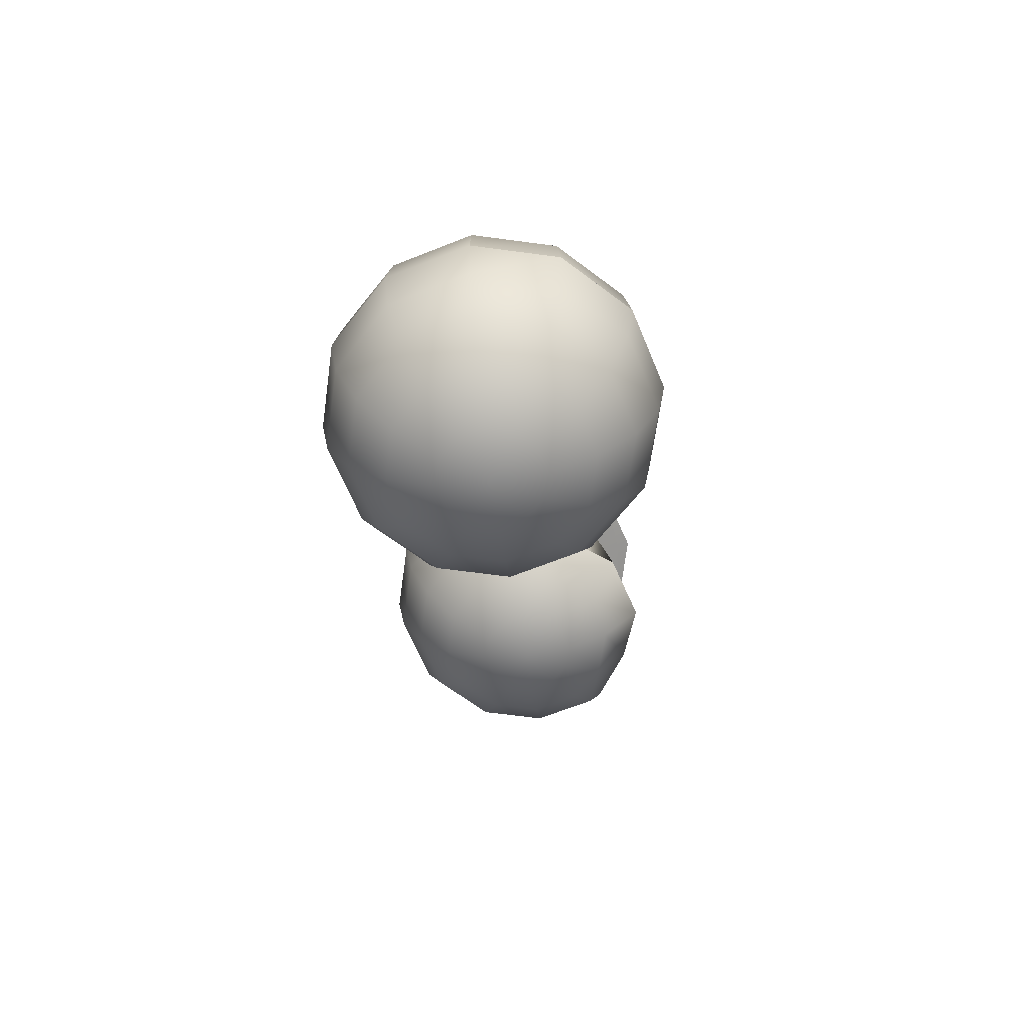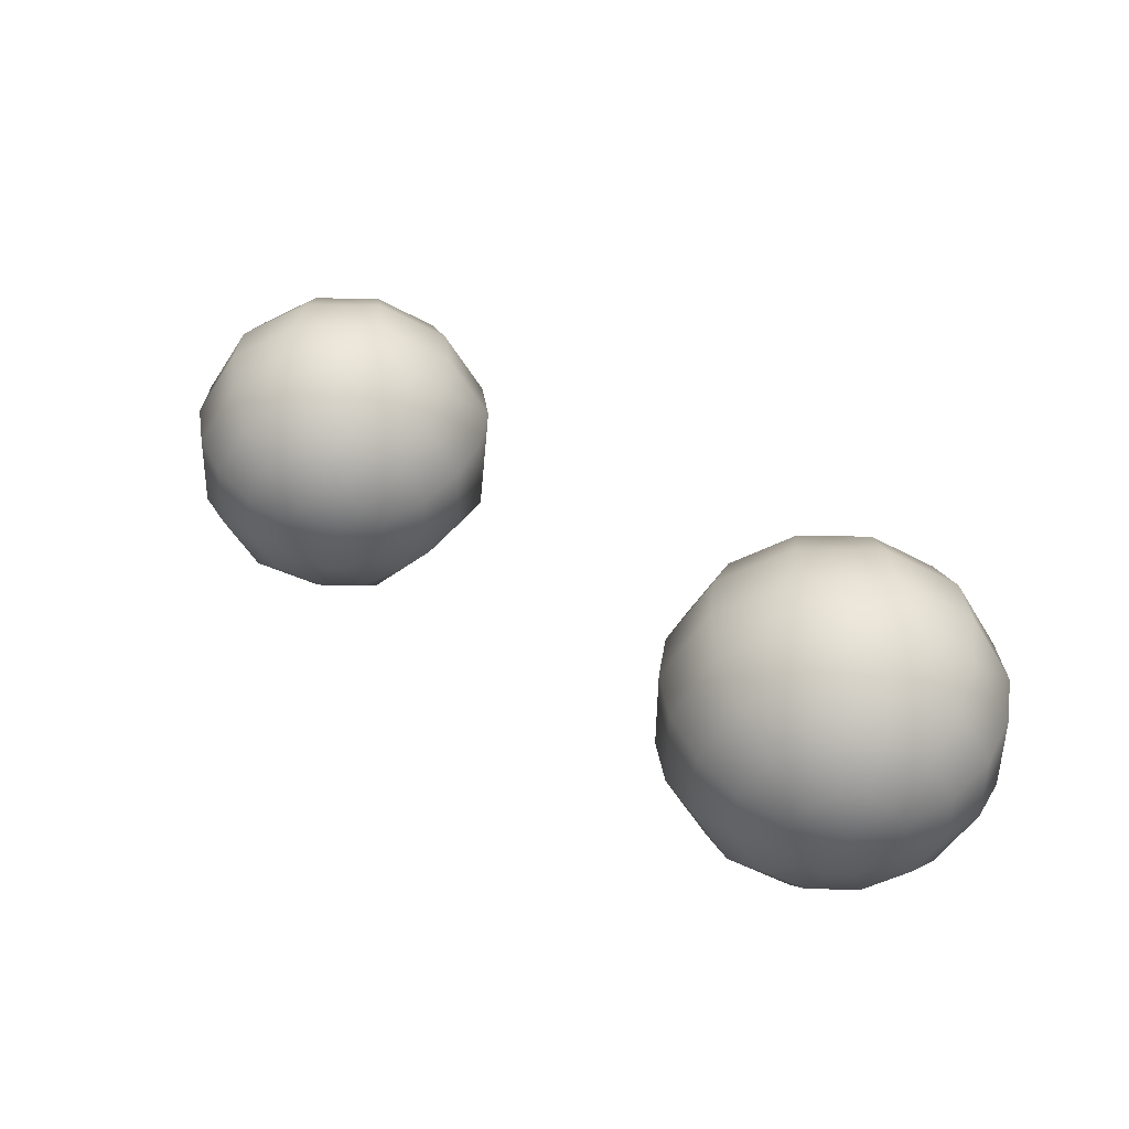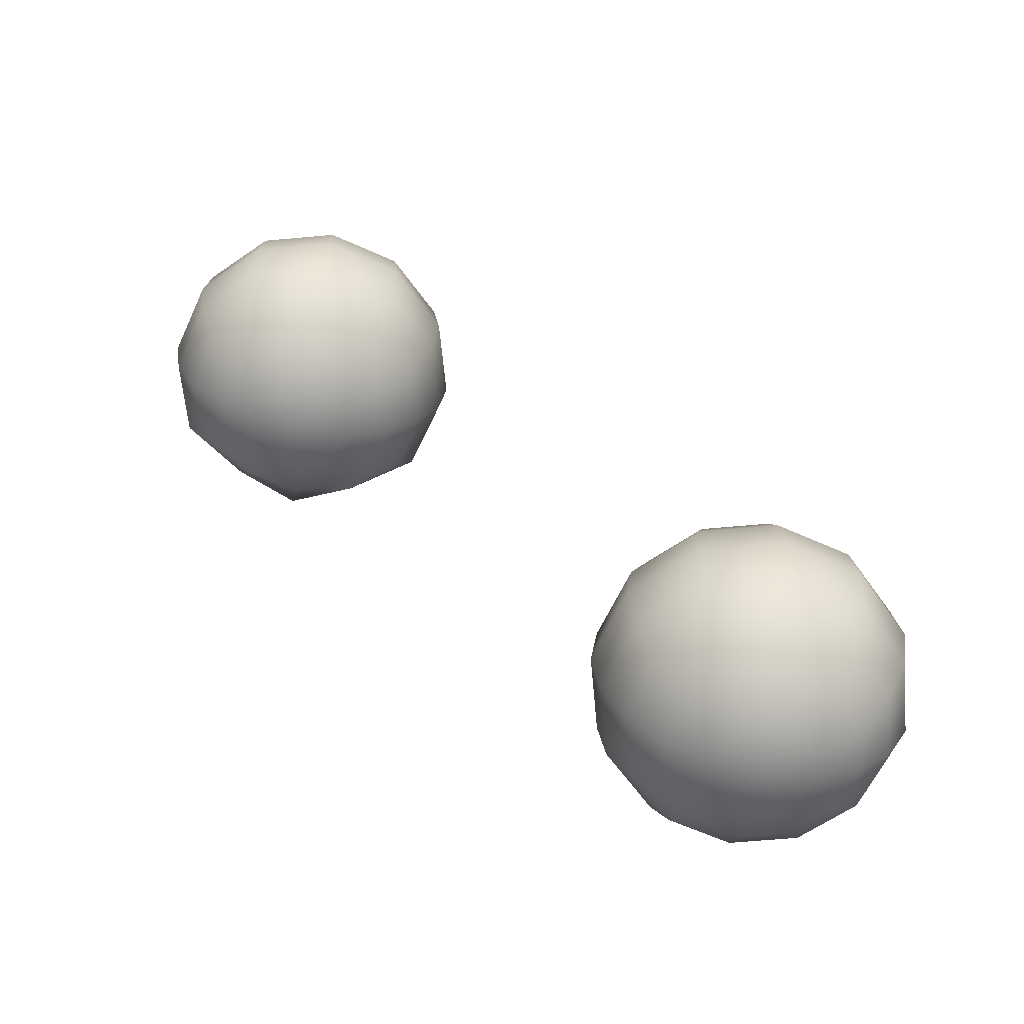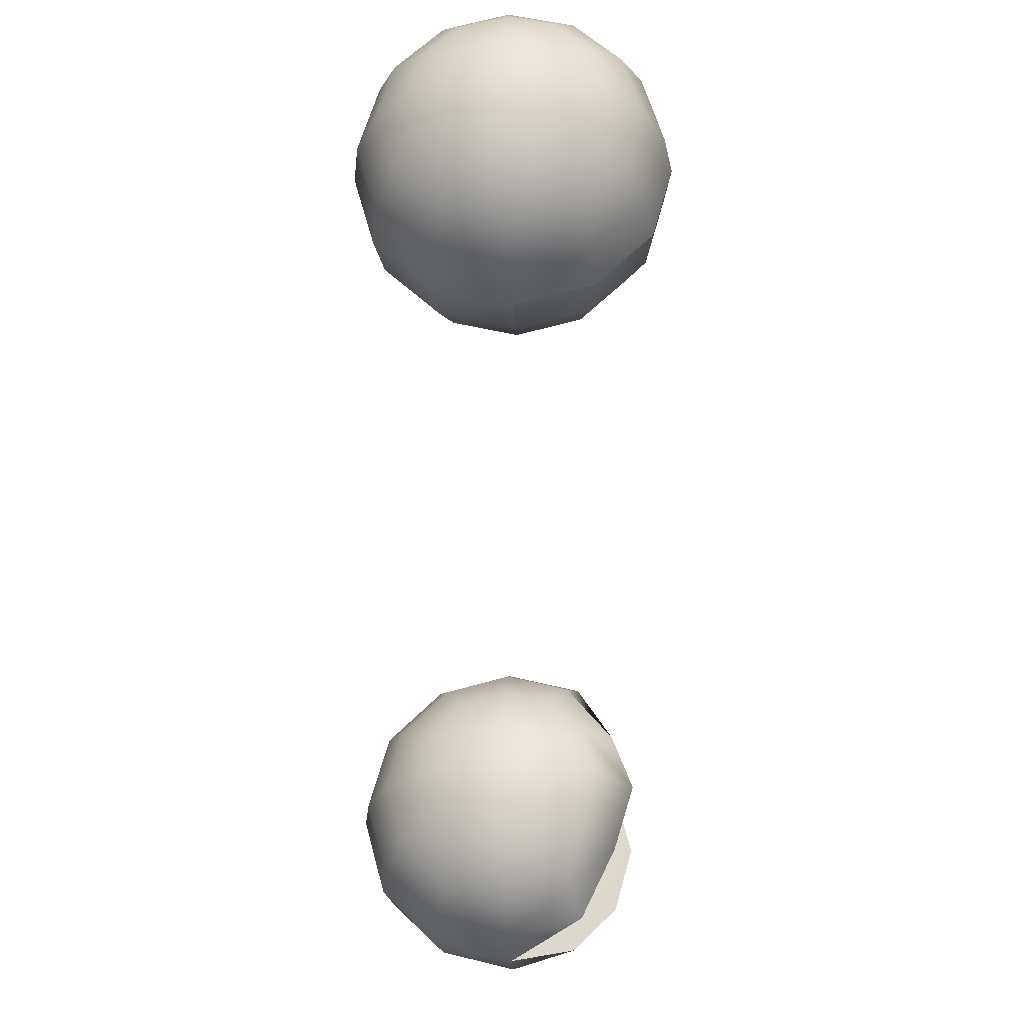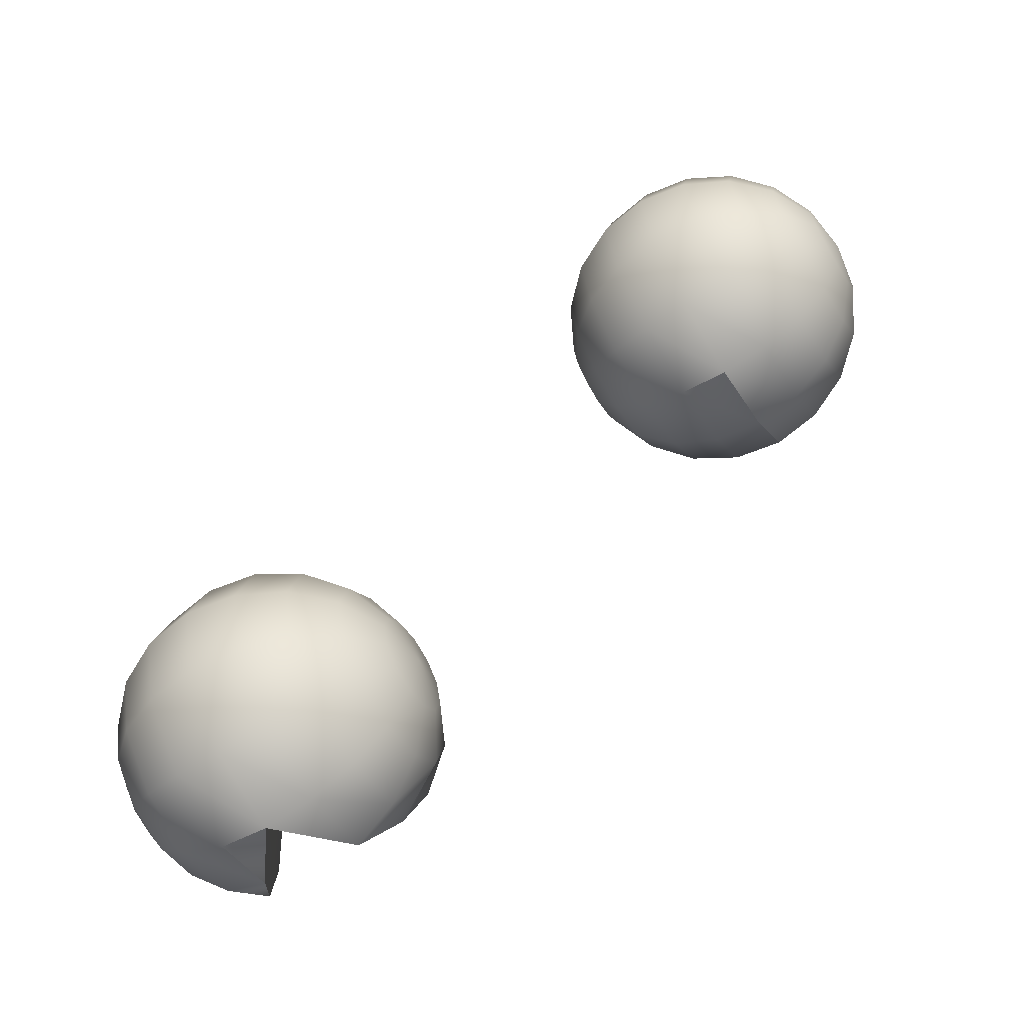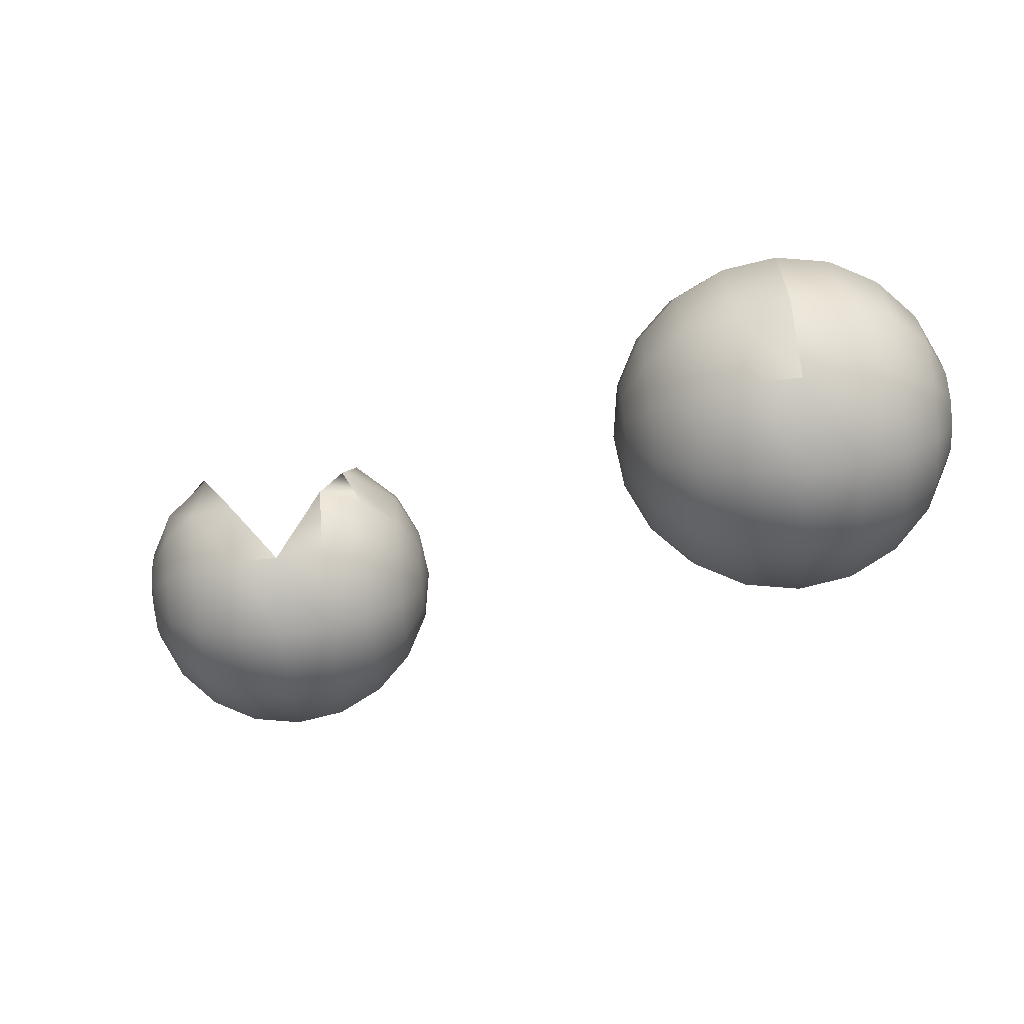
<metadata>
{"format":"obj","ext":"obj","renderer":"f3d","projection":"perspective","resolution":1024,"background":"white","views":[{"elev":-63.0,"azim":7.2,"up":"+Y"},{"elev":-49.7,"azim":-75.9,"up":"+Y"},{"elev":-61.7,"azim":-99.7,"up":"+Y"},{"elev":-30.6,"azim":2.6,"up":"+Z"},{"elev":-63.8,"azim":-58.2,"up":"+Z"},{"elev":77.6,"azim":-94.6,"up":"+Z"}]}
</metadata>
<code>
g default
v 0.8166 24.79 -23.07
v -0.006769 24.79 -23.89
v -1.132 24.79 -24.19
v -2.256 24.79 -23.89
v -3.08 24.79 -23.07
v -3.381 24.79 -21.94
v -3.08 24.79 -20.82
v -2.256 24.79 -19.99
v -1.132 24.79 -19.69
v -0.006769 24.79 -19.99
v 0.8166 24.79 -20.82
v 1.118 24.79 -21.94
v 2.574 25.82 -24.08
v 1.008 25.82 -25.65
v -1.132 25.82 -26.22
v -3.271 25.82 -25.65
v -4.837 25.82 -24.08
v -5.411 25.82 -21.94
v -4.837 25.82 -19.8
v -3.271 25.82 -18.24
v -1.132 25.82 -17.66
v 1.008 25.82 -18.24
v 2.574 25.82 -19.8
v 3.147 25.82 -21.94
v 3.969 28.45 -24.89
v 1.813 27.43 -27.04
v -1.132 27.43 -27.83
v -4.076 27.43 -27.04
v -6.232 27.43 -24.89
v -7.021 27.43 -21.94
v -6.232 27.43 -19
v -4.076 27.43 -16.84
v -1.132 27.43 -16.05
v 1.813 27.43 -16.84
v 3.969 28.45 -19
v 4.922 27.85 -21.94
v 3.969 28.45 -24.89
v 2.33 29.46 -27.94
v -1.132 29.46 -28.87
v -4.593 29.46 -27.94
v -7.128 29.46 -25.4
v -8.055 29.46 -21.94
v -7.128 29.46 -18.48
v -4.593 29.46 -15.95
v -1.132 29.46 -15.02
v 2.33 29.46 -15.95
v 3.969 28.45 -19
v 4.922 27.85 -21.94
g bot
v 3.969 28.45 -24.89
v 2.33 29.46 -27.94
g default
v -1.132 31.71 -29.22
v -4.771 31.71 -28.25
v -7.436 31.71 -25.58
v -8.411 31.71 -21.94
v -7.436 31.71 -18.3
v -4.771 31.71 -15.64
v -1.132 31.71 -14.66
g bot
v 2.33 29.46 -15.95
v 3.969 28.45 -19
v 4.922 27.85 -21.94
g default
v 3.977 35.49 -25.28
v 1.865 33.96 -27.94
v -1.132 33.96 -28.87
v -4.593 33.96 -27.94
v -7.128 33.96 -25.4
v -8.055 33.96 -21.94
v -7.128 33.96 -18.48
v -4.593 33.96 -15.95
v -1.132 33.96 -15.02
v 1.865 33.96 -15.95
v 3.977 35.49 -18.6
v 4.859 35.99 -21.94
v 3.977 35.49 -25.28
v 1.813 35.99 -27.04
v -1.132 35.99 -27.83
v -4.076 35.99 -27.04
v -6.232 35.99 -24.89
v -7.021 35.99 -21.94
v -6.232 35.99 -19
v -4.076 35.99 -16.84
v -1.132 35.99 -16.05
v 1.813 35.99 -16.84
v 3.977 35.49 -18.6
v 4.859 35.99 -21.94
v 2.574 37.6 -24.08
v 1.008 37.6 -25.65
v -1.132 37.6 -26.22
v -3.271 37.6 -25.65
v -4.837 37.6 -24.08
v -5.411 37.6 -21.94
v -4.837 37.6 -19.8
v -3.271 37.6 -18.24
v -1.132 37.6 -17.66
v 1.008 37.6 -18.24
v 2.574 37.6 -19.8
v 3.147 37.6 -21.94
v 0.8166 38.64 -23.07
v -0.006769 38.64 -23.89
v -1.132 38.64 -24.19
v -2.256 38.64 -23.89
v -3.08 38.64 -23.07
v -3.381 38.64 -21.94
v -3.08 38.64 -20.82
v -2.256 38.64 -19.99
v -1.132 38.64 -19.69
v -0.006769 38.64 -19.99
v 0.8166 38.64 -20.82
v 1.118 38.64 -21.94
v -1.132 24.43 -21.94
v -1.132 38.99 -21.94
v -1.132 31.71 -21.94
g bot
v 2.508 29.46 -21.94
v 3.985 28.45 -21.94
g Top
v 3.977 35.49 -25.28
v 1.865 33.96 -27.94
v 1.865 33.96 -15.95
v 3.977 35.49 -18.6
v 4.859 35.99 -21.94
v 4.255 35.53 -21.94
v 2.043 33.96 -21.94
g pSphere3
f 1 2 14 13
f 2 3 15 14
f 3 4 16 15
f 4 5 17 16
f 5 6 18 17
f 6 7 19 18
f 7 8 20 19
f 8 9 21 20
f 9 10 22 21
f 10 11 23 22
f 11 12 24 23
f 12 1 13 24
f 13 14 26 25
f 14 15 27 26
f 15 16 28 27
f 16 17 29 28
f 17 18 30 29
f 18 19 31 30
f 19 20 32 31
f 20 21 33 32
f 21 22 34 33
f 22 23 35 34
f 23 24 36 35
f 24 13 25 36
f 25 26 38 37
f 26 27 39 38
f 27 28 40 39
f 28 29 41 40
f 29 30 42 41
f 30 31 43 42
f 31 32 44 43
f 32 33 45 44
f 33 34 46 45
f 34 35 47 46
f 35 36 48 47
f 36 25 37 48
f 37 38 50 49
f 38 39 51 50
f 39 40 52 51
f 40 41 53 52
f 41 42 54 53
f 42 43 55 54
f 43 44 56 55
f 44 45 57 56
f 45 46 58 57
f 46 47 59 58
f 47 48 60 59
f 48 37 49 60
f 51 52 64 63
f 52 53 65 64
f 53 54 66 65
f 54 55 67 66
f 55 56 68 67
f 56 57 69 68
f 61 62 74 73
f 62 63 75 74
f 63 64 76 75
f 64 65 77 76
f 65 66 78 77
f 66 67 79 78
f 67 68 80 79
f 68 69 81 80
f 69 70 82 81
f 70 71 83 82
f 71 72 84 83
f 72 61 73 84
f 73 74 86 85
f 74 75 87 86
f 75 76 88 87
f 76 77 89 88
f 77 78 90 89
f 78 79 91 90
f 79 80 92 91
f 80 81 93 92
f 81 82 94 93
f 82 83 95 94
f 83 84 96 95
f 84 73 85 96
f 85 86 98 97
f 86 87 99 98
f 87 88 100 99
f 88 89 101 100
f 89 90 102 101
f 90 91 103 102
f 91 92 104 103
f 92 93 105 104
f 93 94 106 105
f 94 95 107 106
f 95 96 108 107
f 96 85 97 108
f 2 1 109
f 3 2 109
f 4 3 109
f 5 4 109
f 6 5 109
f 7 6 109
f 8 7 109
f 9 8 109
f 10 9 109
f 11 10 109
f 12 11 109
f 1 12 109
f 97 98 110
f 98 99 110
f 99 100 110
f 100 101 110
f 101 102 110
f 102 103 110
f 103 104 110
f 104 105 110
f 105 106 110
f 106 107 110
f 107 108 110
f 108 97 110
f 49 50 112 113
f 50 51 111 112
f 112 111 57 58
f 113 112 58 59
f 59 60 113
f 60 49 113
f 62 61 114 115
f 63 62 115 51
f 70 69 57 116
f 71 70 116 117
f 72 71 117 118
f 61 72 118 114
f 51 115 120 111
f 115 114 119 120
f 120 119 117 116
f 111 120 116 57
f 118 117 119
f 114 118 119
g blendShape1Set tweakSet1
v 1.948 1.35 -1.125
v 1.125 1.35 -1.948
v -0 1.35 -2.25
v -1.125 1.35 -1.948
v -1.948 1.35 -1.125
v -2.25 1.35 0
v -1.948 1.35 1.125
v -1.125 1.35 1.948
v -0 1.35 2.25
v 1.125 1.35 1.948
v 1.948 1.35 1.125
v 2.25 1.35 0
v 3.706 2.384 -2.139
v 2.139 2.384 -3.706
v -0 2.384 -4.279
v -2.139 2.384 -3.706
v -3.706 2.384 -2.139
v -4.279 2.384 0
v -3.706 2.384 2.139
v -2.139 2.384 3.706
v -0 2.384 4.279
v 2.139 2.384 3.706
v 3.706 2.384 2.139
v 4.279 2.384 0
v 5.1 3.994 -2.945
v 2.945 3.994 -5.1
v -0 3.994 -5.89
v -2.945 3.994 -5.1
v -5.1 3.994 -2.945
v -5.89 3.994 0
v -5.1 3.994 2.945
v -2.945 3.994 5.1
v -0 3.994 5.89
v 2.945 3.994 5.1
v 5.1 3.994 2.945
v 5.89 3.994 0
v 5.996 6.024 -3.462
v 3.462 6.024 -5.996
v -0 6.024 -6.924
v -3.462 6.024 -5.996
v -5.996 6.024 -3.462
v -6.924 6.024 0
v -5.996 6.024 3.462
v -3.462 6.024 5.996
v -0 6.024 6.924
v 3.462 6.024 5.996
v 5.996 6.024 3.462
v 6.924 6.024 0
g blendShape1Set bot tweakSet1
v 6.305 8.273 -3.64
v 3.64 8.273 -6.305
g blendShape1Set tweakSet1
v -0 8.273 -7.28
v -3.64 8.273 -6.305
v -6.305 8.273 -3.64
v -7.28 8.273 0
v -6.305 8.273 3.64
v -3.64 8.273 6.305
v -0 8.273 7.28
g blendShape1Set bot tweakSet1
v 3.64 8.273 6.305
v 6.305 8.273 3.64
v 7.28 8.273 0
g blendShape1Set tweakSet1
v 5.996 10.52 -3.462
v 3.462 10.52 -5.996
v -0 10.52 -6.924
v -3.462 10.52 -5.996
v -5.996 10.52 -3.462
v -6.924 10.52 0
v -5.996 10.52 3.462
v -3.462 10.52 5.996
v -0 10.52 6.924
v 3.462 10.52 5.996
v 5.996 10.52 3.462
v 6.924 10.52 0
v 5.1 12.55 -2.945
v 2.945 12.55 -5.1
v -0 12.55 -5.89
v -2.945 12.55 -5.1
v -5.1 12.55 -2.945
v -5.89 12.55 0
v -5.1 12.55 2.945
v -2.945 12.55 5.1
v -0 12.55 5.89
v 2.945 12.55 5.1
v 5.1 12.55 2.945
v 5.89 12.55 0
v 3.706 14.16 -2.139
v 2.139 14.16 -3.706
v -0 14.16 -4.279
v -2.139 14.16 -3.706
v -3.706 14.16 -2.139
v -4.279 14.16 0
v -3.706 14.16 2.139
v -2.139 14.16 3.706
v -0 14.16 4.279
v 2.139 14.16 3.706
v 3.706 14.16 2.139
v 4.279 14.16 0
v 1.948 15.2 -1.125
v 1.125 15.2 -1.948
v -0 15.2 -2.25
v -1.125 15.2 -1.948
v -1.948 15.2 -1.125
v -2.25 15.2 0
v -1.948 15.2 1.125
v -1.125 15.2 1.948
v -0 15.2 2.25
v 1.125 15.2 1.948
v 1.948 15.2 1.125
v 2.25 15.2 0
v -0 0.9935 0
v -0 15.55 0
v -0 8.273 0
g blendShape1Set bot tweakSet1
v 3.64 8.273 0
v 6.305 8.273 0
g Top blendShape1Set tweakSet1
v 6.305 8.273 -3.64
v 3.64 8.273 -6.305
v 3.64 8.273 6.305
v 6.305 8.273 3.64
v 7.28 8.273 -0
v 6.305 8.273 0
v 3.64 8.273 0
g pSphere4
f 121 122 134 133
f 122 123 135 134
f 123 124 136 135
f 124 125 137 136
f 125 126 138 137
f 126 127 139 138
f 127 128 140 139
f 128 129 141 140
f 129 130 142 141
f 130 131 143 142
f 131 132 144 143
f 132 121 133 144
f 133 134 146 145
f 134 135 147 146
f 135 136 148 147
f 136 137 149 148
f 137 138 150 149
f 138 139 151 150
f 139 140 152 151
f 140 141 153 152
f 141 142 154 153
f 142 143 155 154
f 143 144 156 155
f 144 133 145 156
f 145 146 158 157
f 146 147 159 158
f 147 148 160 159
f 148 149 161 160
f 149 150 162 161
f 150 151 163 162
f 151 152 164 163
f 152 153 165 164
f 153 154 166 165
f 154 155 167 166
f 155 156 168 167
f 156 145 157 168
f 157 158 170 169
f 158 159 171 170
f 159 160 172 171
f 160 161 173 172
f 161 162 174 173
f 162 163 175 174
f 163 164 176 175
f 164 165 177 176
f 165 166 178 177
f 166 167 179 178
f 167 168 180 179
f 168 157 169 180
f 171 172 184 183
f 172 173 185 184
f 173 174 186 185
f 174 175 187 186
f 175 176 188 187
f 176 177 189 188
f 181 182 194 193
f 182 183 195 194
f 183 184 196 195
f 184 185 197 196
f 185 186 198 197
f 186 187 199 198
f 187 188 200 199
f 188 189 201 200
f 189 190 202 201
f 190 191 203 202
f 191 192 204 203
f 192 181 193 204
f 193 194 206 205
f 194 195 207 206
f 195 196 208 207
f 196 197 209 208
f 197 198 210 209
f 198 199 211 210
f 199 200 212 211
f 200 201 213 212
f 201 202 214 213
f 202 203 215 214
f 203 204 216 215
f 204 193 205 216
f 205 206 218 217
f 206 207 219 218
f 207 208 220 219
f 208 209 221 220
f 209 210 222 221
f 210 211 223 222
f 211 212 224 223
f 212 213 225 224
f 213 214 226 225
f 214 215 227 226
f 215 216 228 227
f 216 205 217 228
f 122 121 229
f 123 122 229
f 124 123 229
f 125 124 229
f 126 125 229
f 127 126 229
f 128 127 229
f 129 128 229
f 130 129 229
f 131 130 229
f 132 131 229
f 121 132 229
f 217 218 230
f 218 219 230
f 219 220 230
f 220 221 230
f 221 222 230
f 222 223 230
f 223 224 230
f 224 225 230
f 225 226 230
f 226 227 230
f 227 228 230
f 228 217 230
f 169 170 232 233
f 170 171 231 232
f 232 231 177 178
f 233 232 178 179
f 179 180 233
f 180 169 233
f 182 181 234 235
f 183 182 235 171
f 190 189 177 236
f 191 190 236 237
f 192 191 237 238
f 181 192 238 234
f 171 235 240 231
f 235 234 239 240
f 240 239 237 236
f 231 240 236 177
f 238 237 239
f 234 238 239

</code>
